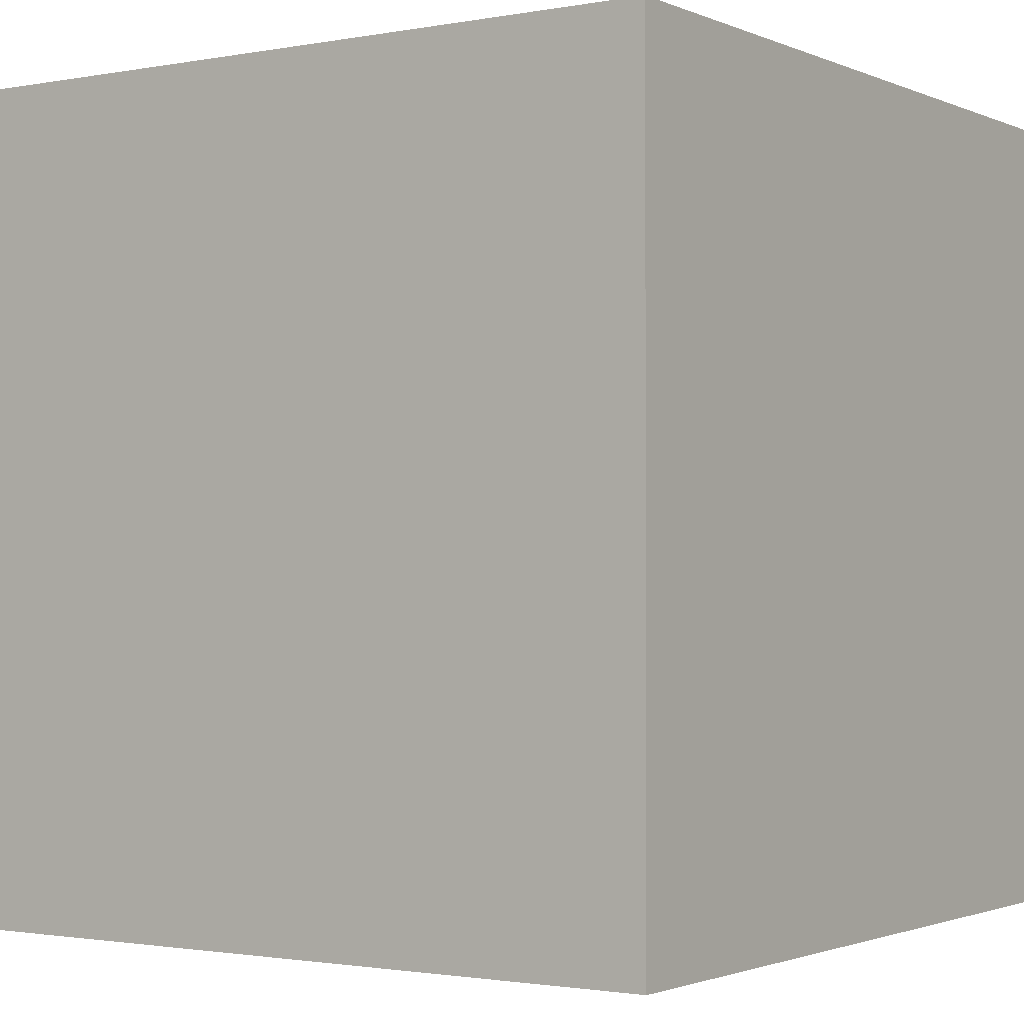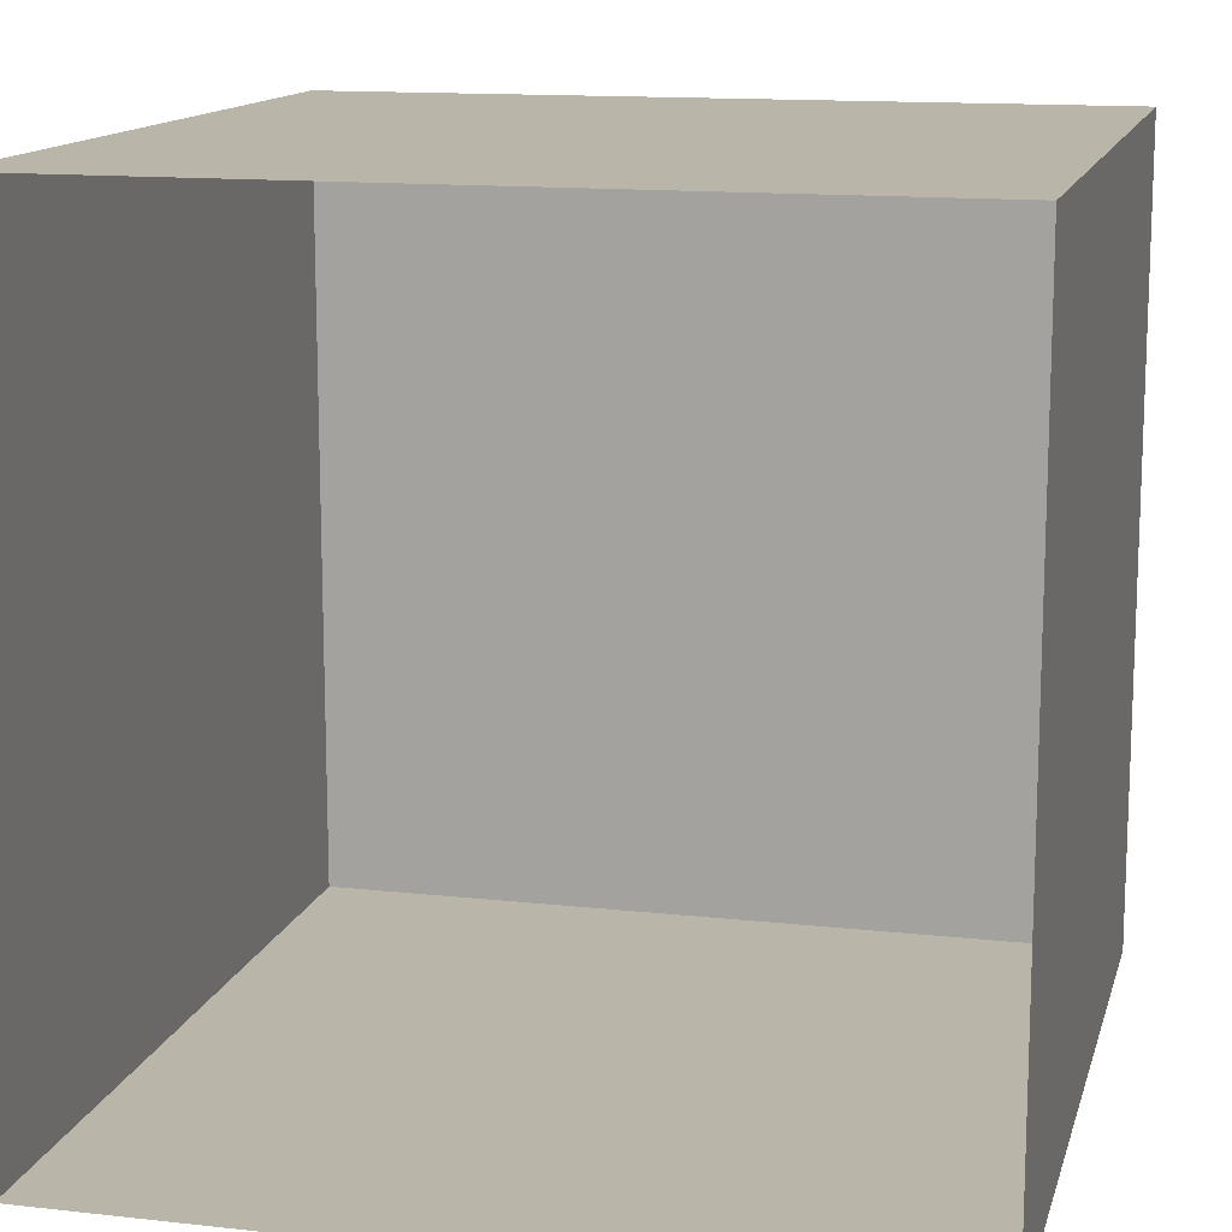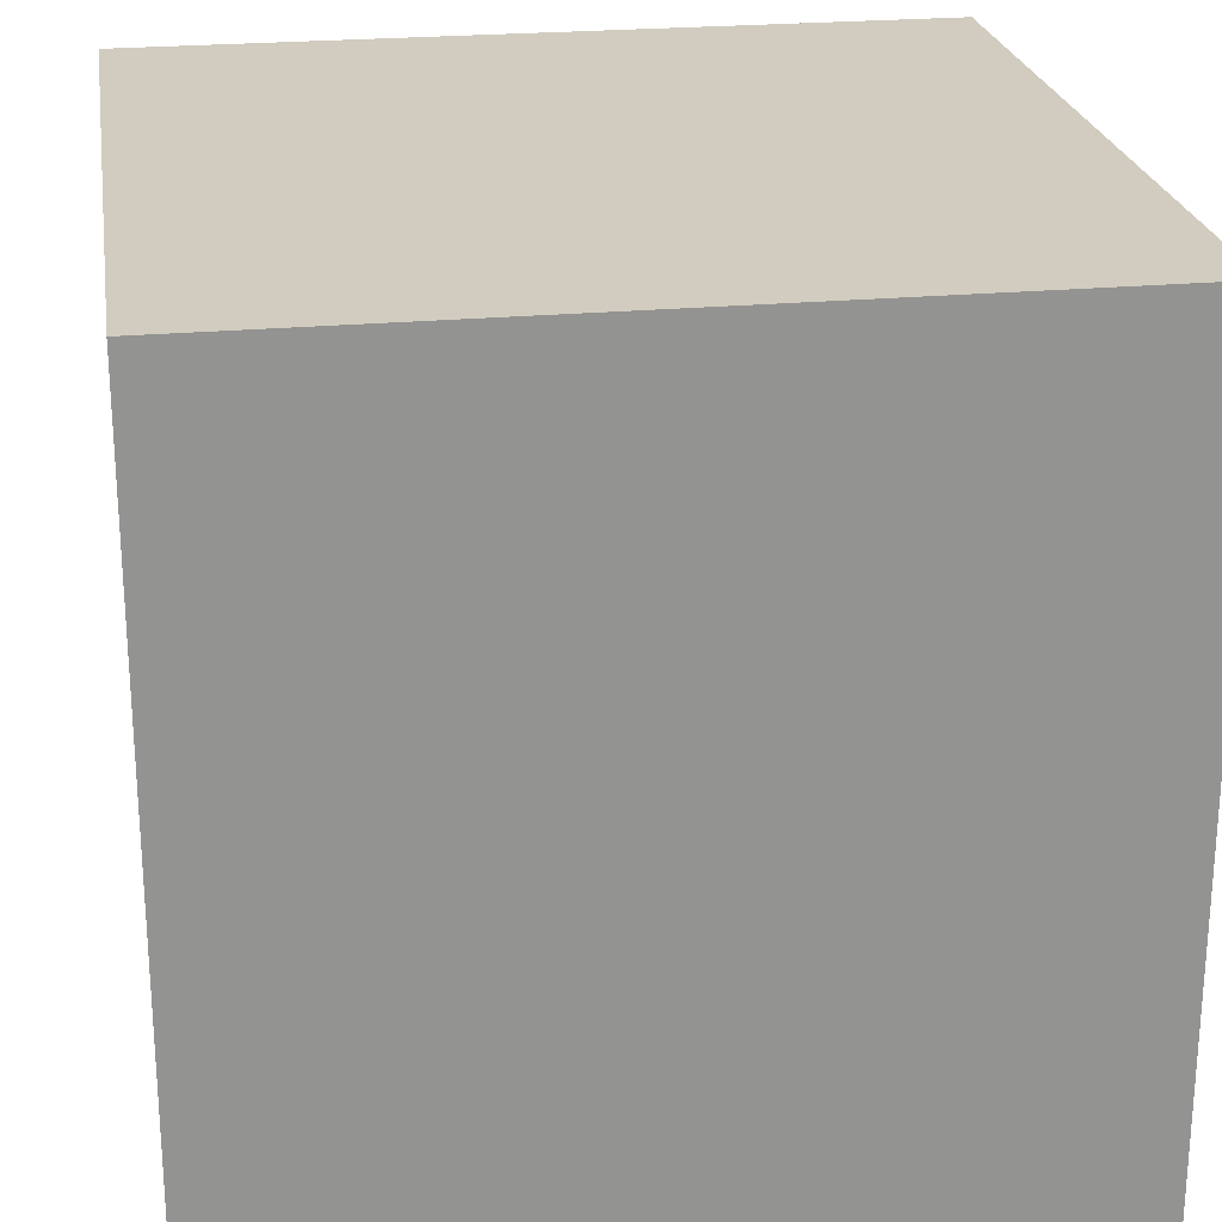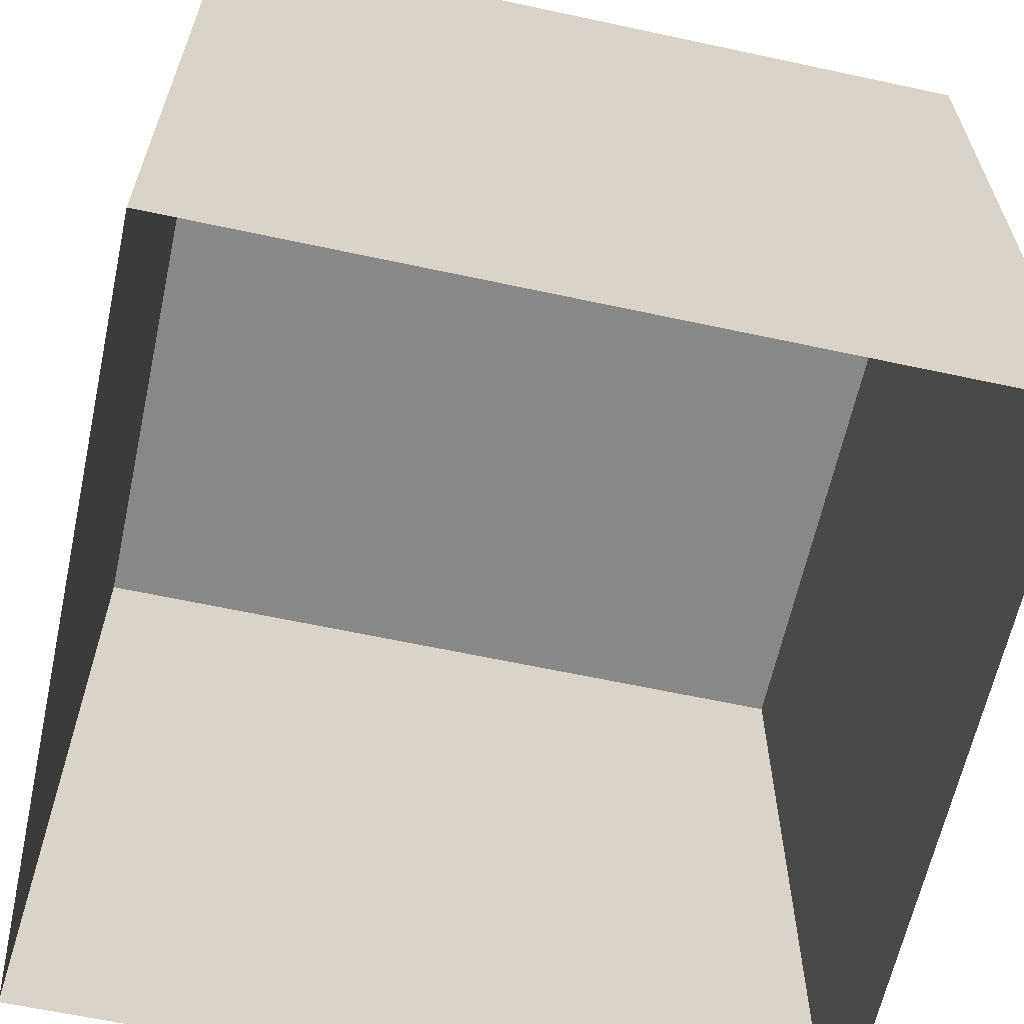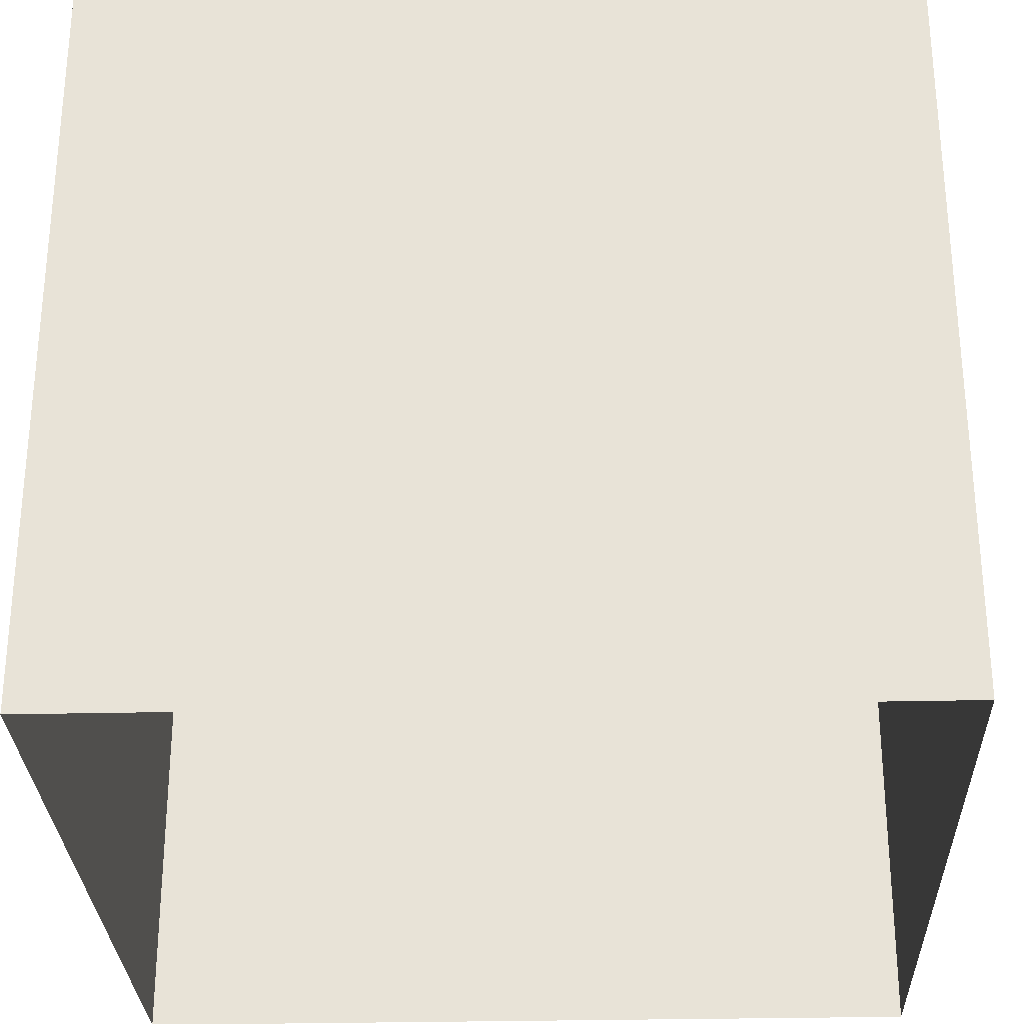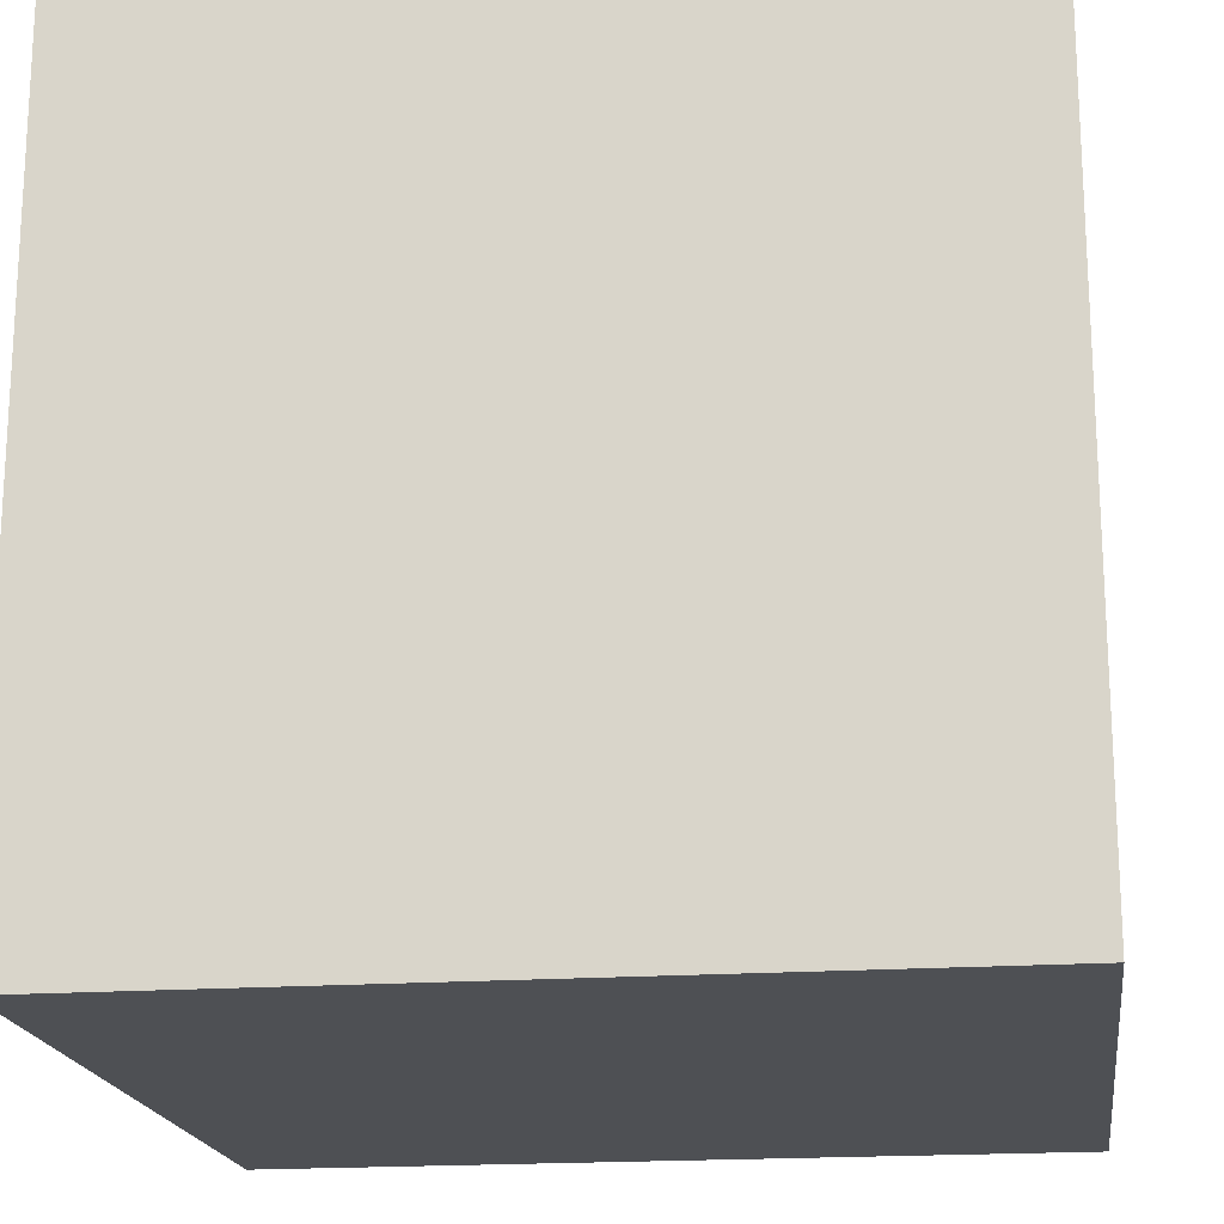
<metadata>
{"format":"obj","ext":"obj","renderer":"f3d","projection":"perspective","resolution":1024,"background":"white","views":[{"elev":-1.6,"azim":-55.9,"up":"+Y"},{"elev":13.6,"azim":-166.0,"up":"+Y"},{"elev":23.8,"azim":-98.8,"up":"+Y"},{"elev":-62.9,"azim":-12.3,"up":"+Z"},{"elev":-28.9,"azim":-88.0,"up":"+Z"},{"elev":-18.7,"azim":97.7,"up":"+Y"}]}
</metadata>
<code>
o wall_u_4x4_W_Cube.032
v 0 0 4
v 4 0 4
v 0 0 0
v 4 0 -0
v 0 4 0
v 0 4 4
v 4 4 0
v 4 4 4
v -1e-06 0 0
v -1e-06 0 4
v -1e-06 4 1e-06
v -1e-06 4 4
v 4 0 4
v -1e-06 0 4
v 4 4 4
v -2e-06 4 4
v 4 0 -0
v 4 0 4
v 4 4 1e-06
v 4 4 4
f 1 2 4 3
f 5 7 8 6
f 9 11 12 10
f 13 14 16 15
f 17 18 20 19

</code>
